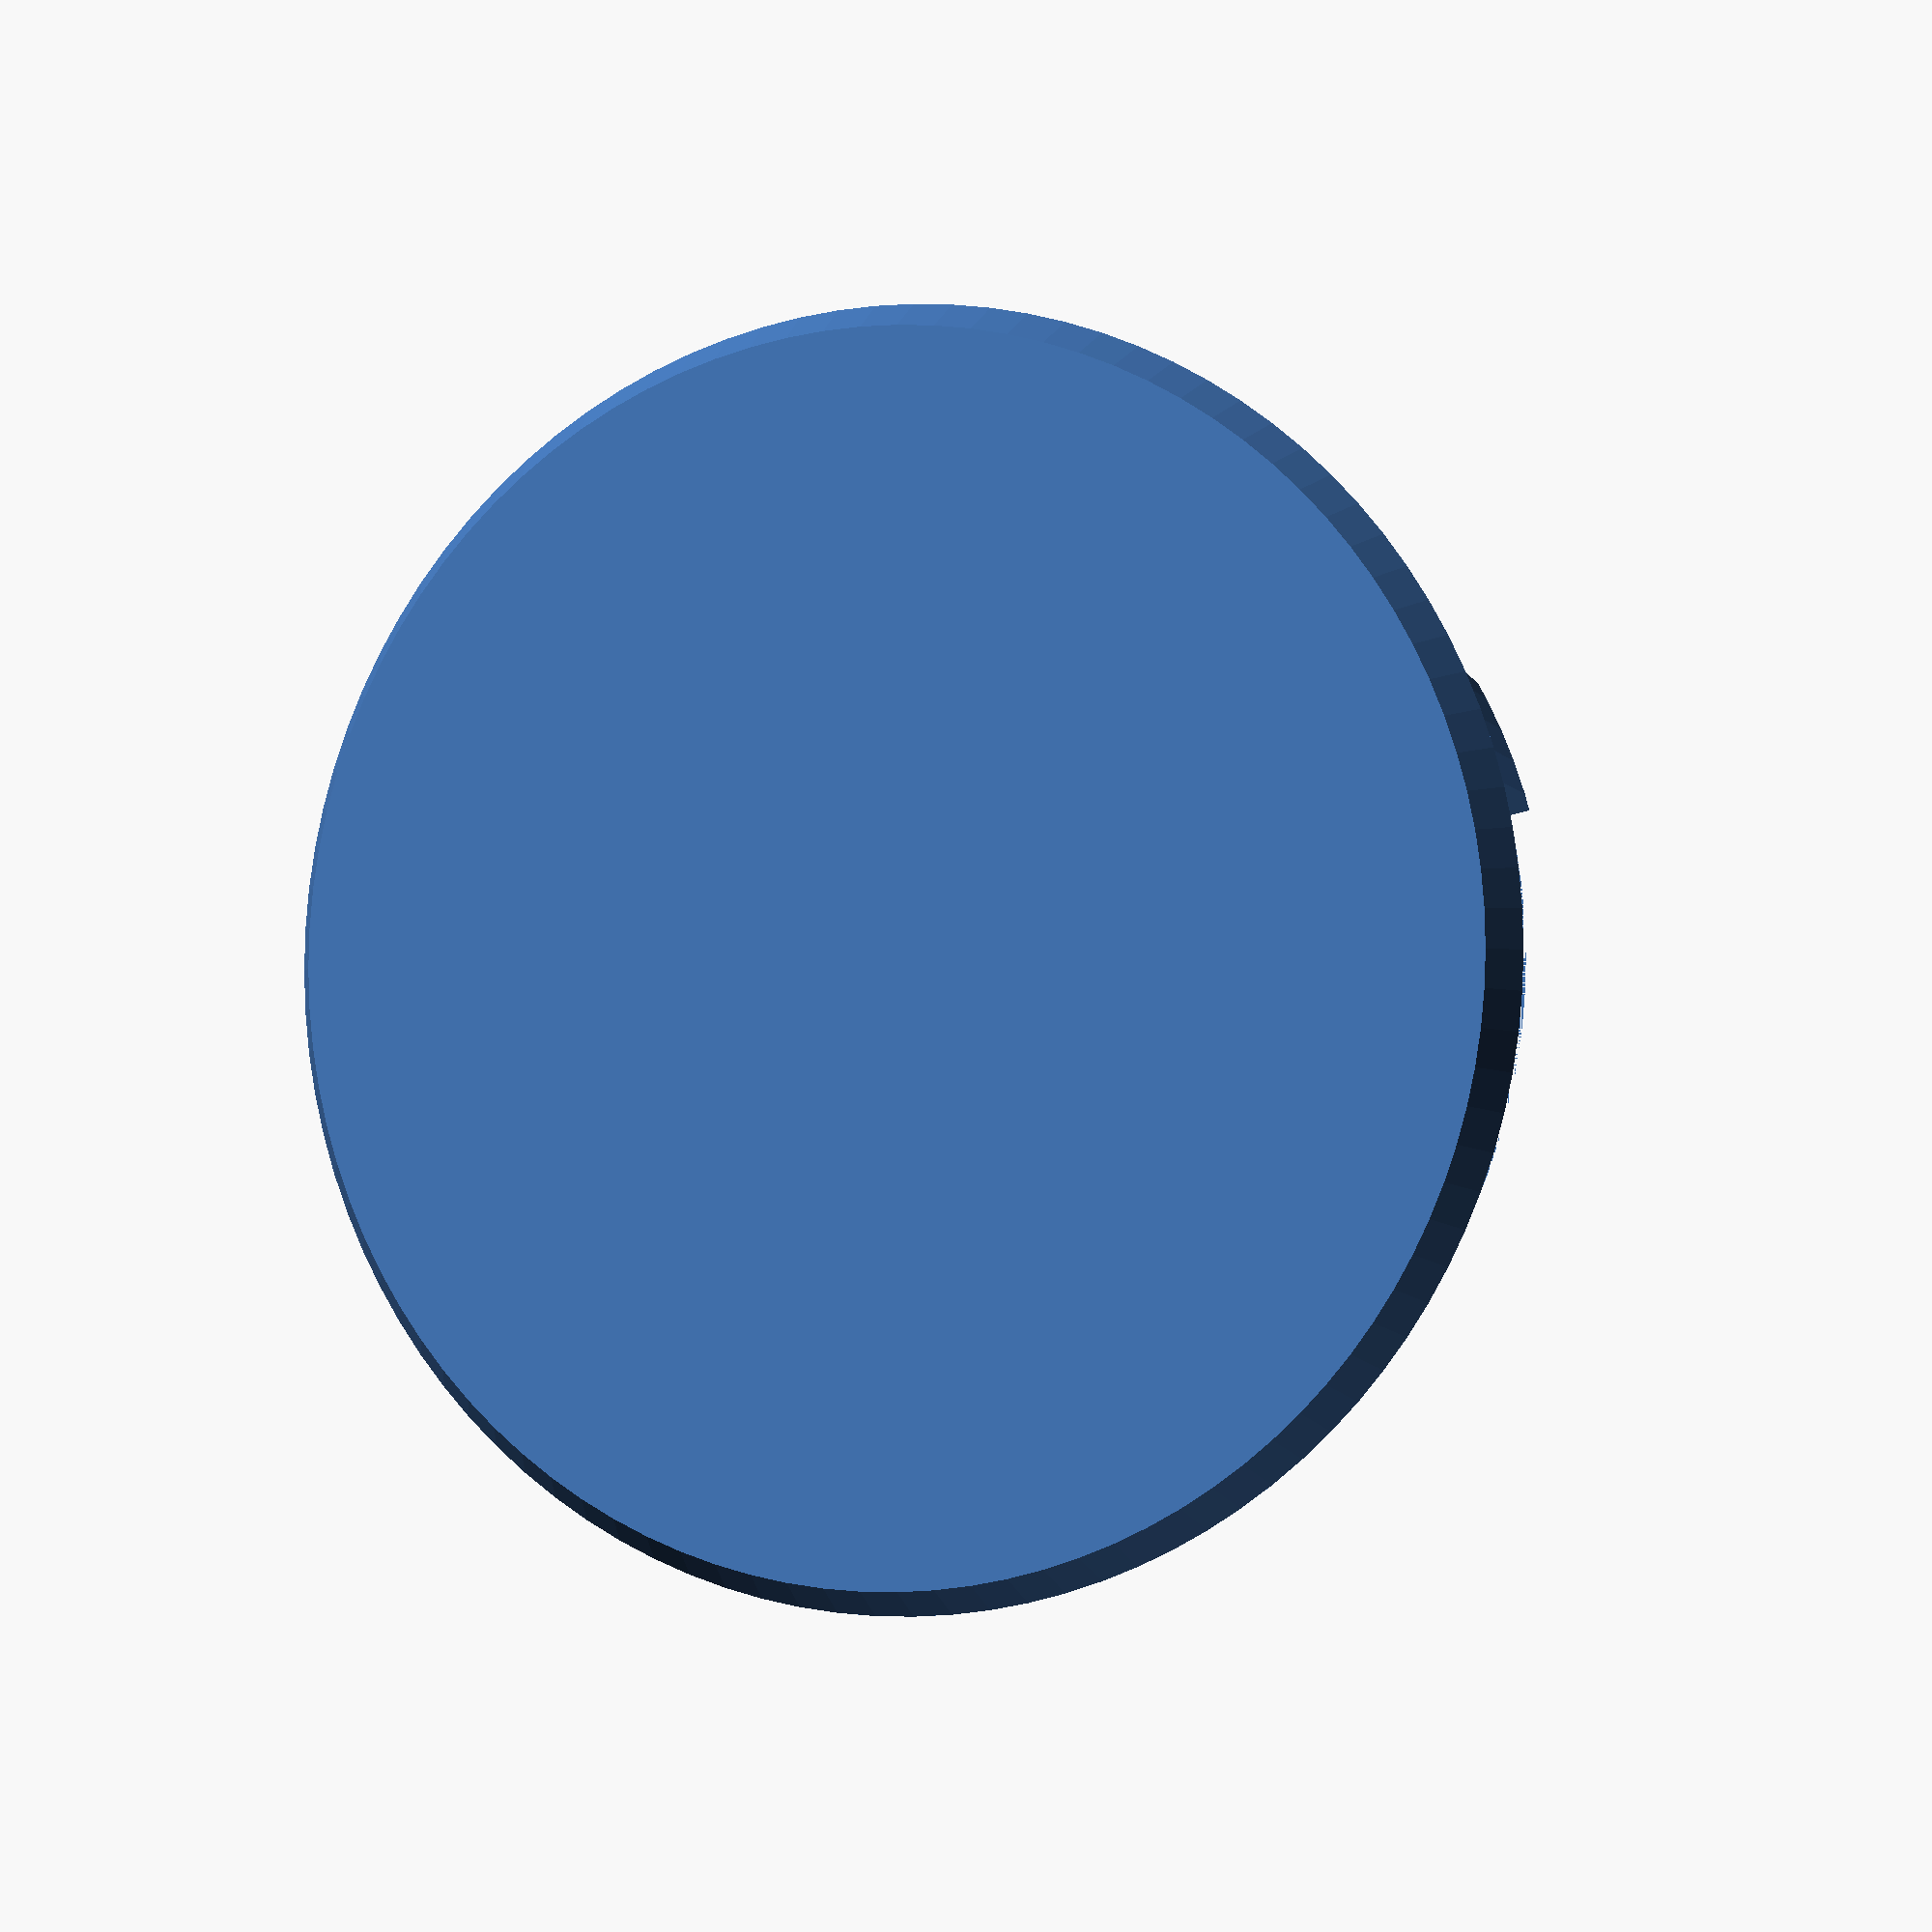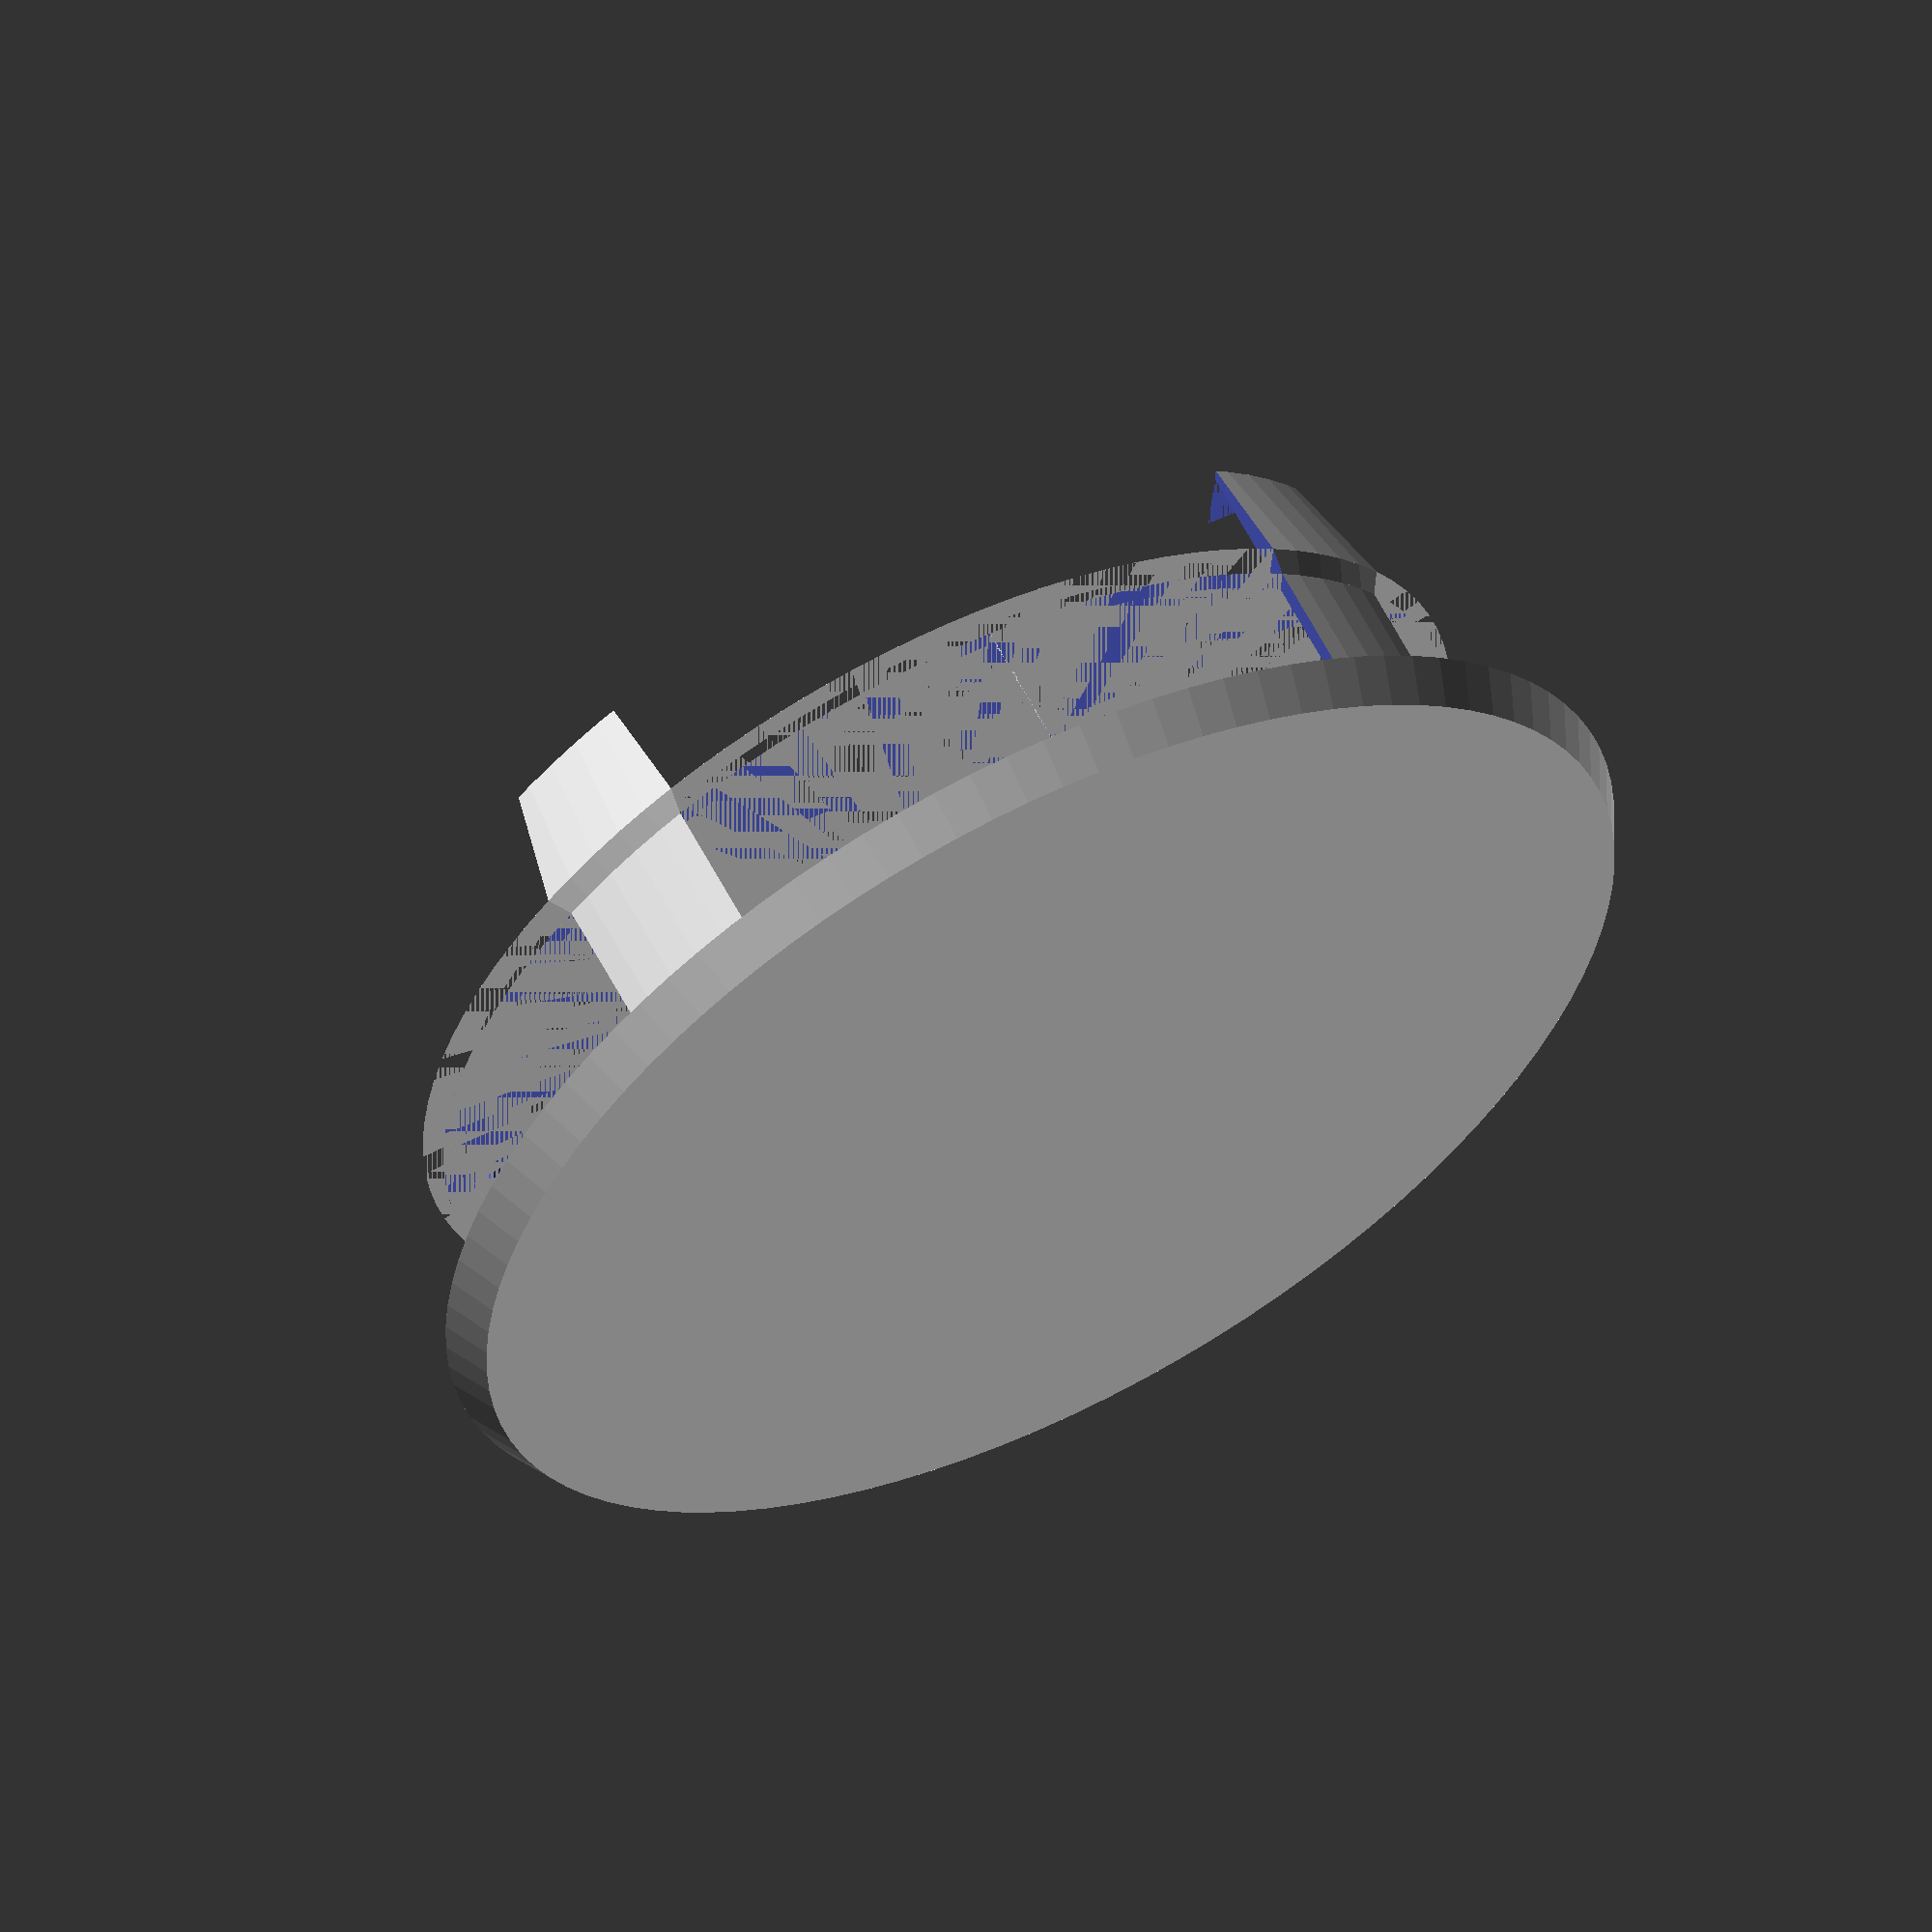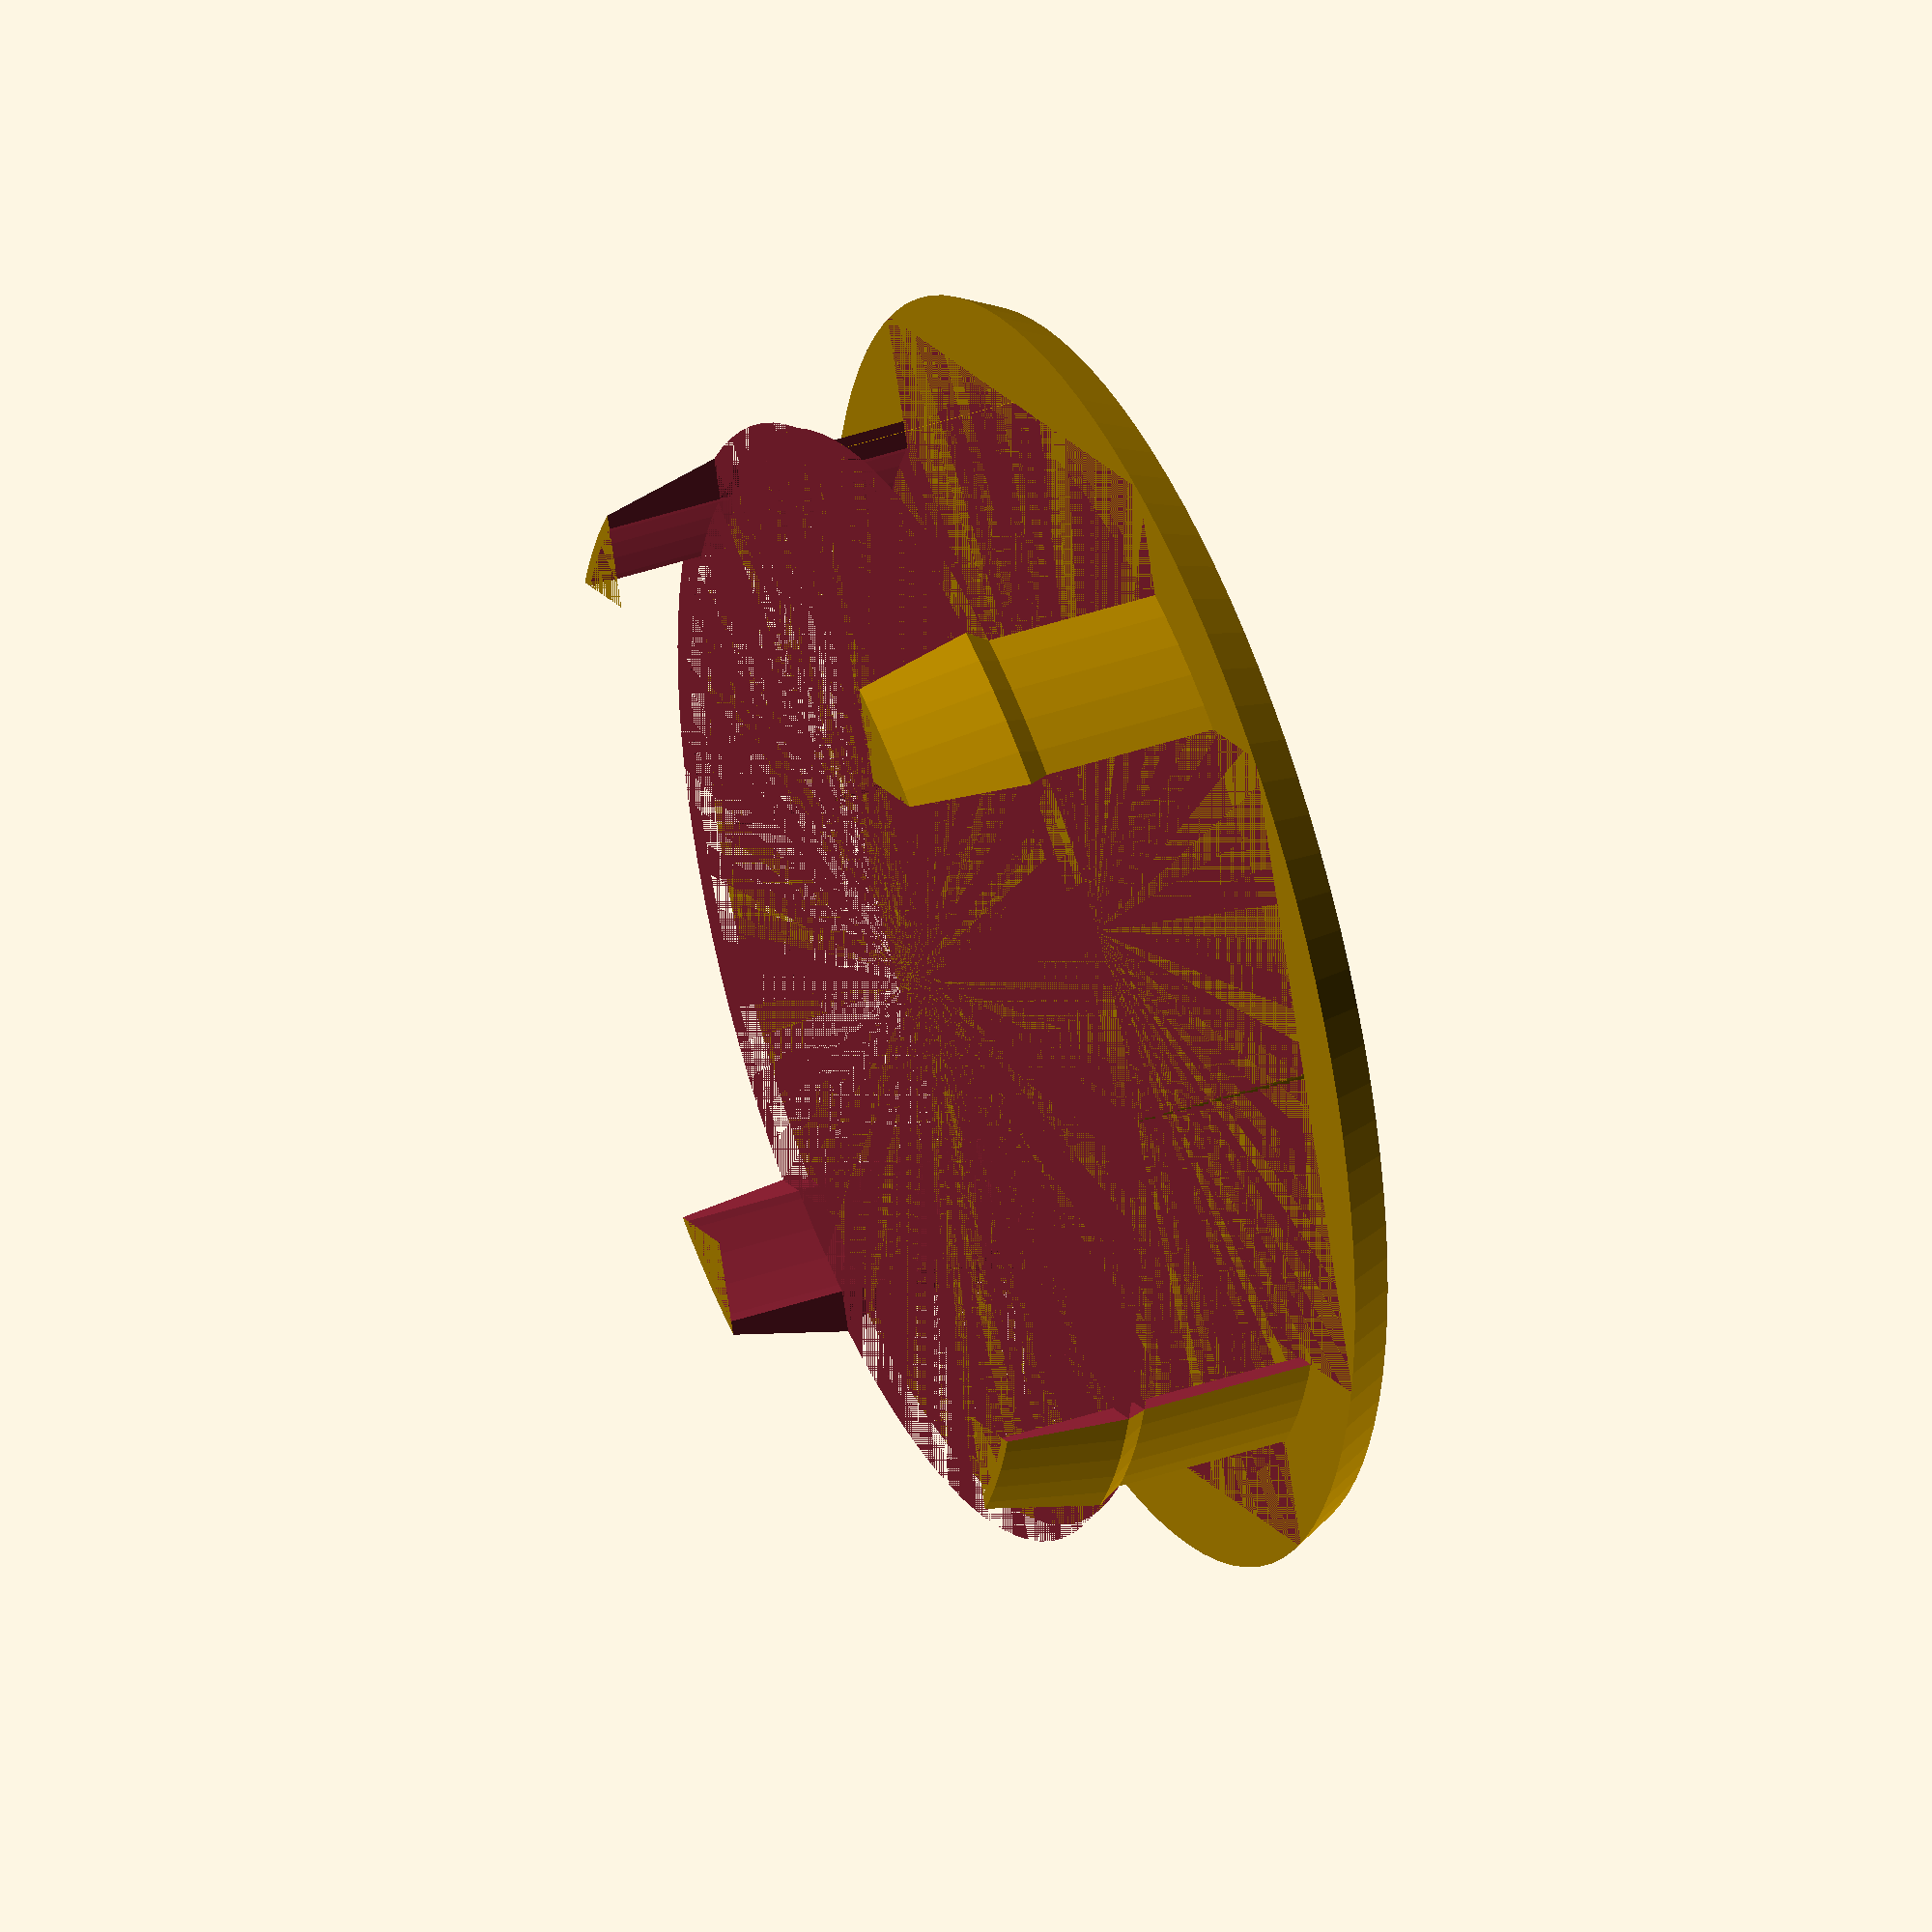
<openscad>
//Ceiling blind hole cover
//LGI v1.0, Dec 2016

$fn=100;

//Constants:
blindhole=75; //Diameter of the blind hole to cover
holedepth=12; //Depth of the hole, equals the length of the stands without the hook
thwall=1.5; //Wall thickness for the stands
hbottofhook=thwall; //Height of the widening section of the hook
overlap=6; //mm overlap over the hole
coverh=3; //Height (thickness) of the coverplate

//The actual coverplate (the easy part;-):
cover=blindhole+(2*overlap); //defines the diameter of the coverplate
translate(v=[0,0,(coverh/-1)]) {
cylinder (coverh,d1=cover-coverh,d2=cover);
}

//The four stands:
difference() {
cylinder (holedepth,d1=blindhole,d2=blindhole);
    
cylinder (holedepth,d1=blindhole-(2*thwall),d2=blindhole-(2*thwall));

translate (v=[(blindhole/-2),(blindhole*-0.3),0]) {
cube ([blindhole,(blindhole*0.6),holedepth]);
    }
translate (v=[(blindhole*-0.3),(blindhole/-2),0]) {
cube ([(blindhole*0.6),blindhole,holedepth]);
    }
}


//Clamping hooks lower section:
difference () {
translate(v=[0,0,holedepth]) {
cylinder (hbottofhook,d1=blindhole,d2=blindhole+(1*thwall));
    }
translate (v=[cover/-2,(blindhole*-0.3),holedepth]) {
cube ([cover,(blindhole*0.6),holedepth]);
    }
translate (v=[(blindhole*-0.3),cover/-2,holedepth]) {
cube ([(blindhole*0.6),cover,holedepth]);
    }
translate (v=[0,0,holedepth]) {
cylinder (holedepth,d1=blindhole-(2*thwall),d2=blindhole-(2*thwall));
    }
}

//Clamping hooks upper section:
htopofhook=holedepth+hbottofhook; //Do not modify
difference () {
translate(v=[0,0,htopofhook]) {
cylinder (holedepth*2/3,d1=blindhole+(1*thwall),d2=blindhole-thwall);
    }
translate (v=[cover/-2,(blindhole*-0.3),htopofhook]) {
cube ([cover,(blindhole*0.6),holedepth]);
    }
translate (v=[(blindhole*-0.3),cover/-2,htopofhook]) {
cube ([(blindhole*0.6),cover,holedepth]);
    }
translate (v=[0,0,htopofhook]) {
cylinder (holedepth*2/3,d1=blindhole-(2*thwall),d2=blindhole-(2*thwall));
    }
}
</openscad>
<views>
elev=2.5 azim=248.4 roll=201.9 proj=o view=wireframe
elev=119.9 azim=355.1 roll=27.2 proj=o view=solid
elev=321.1 azim=158.8 roll=66.6 proj=o view=solid
</views>
